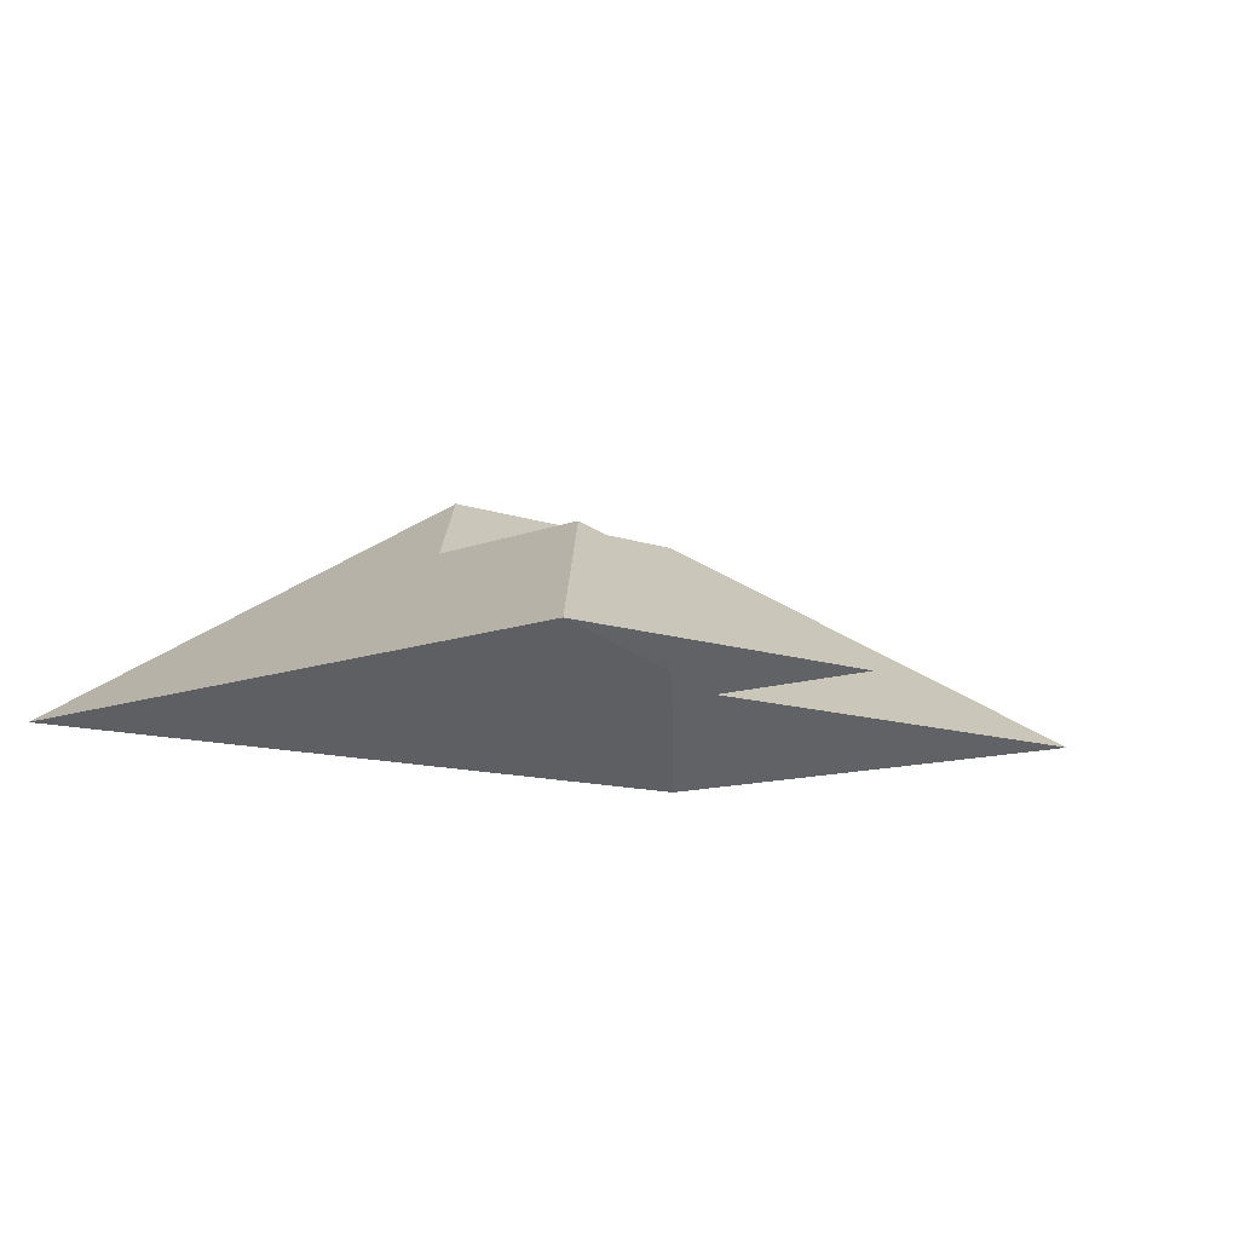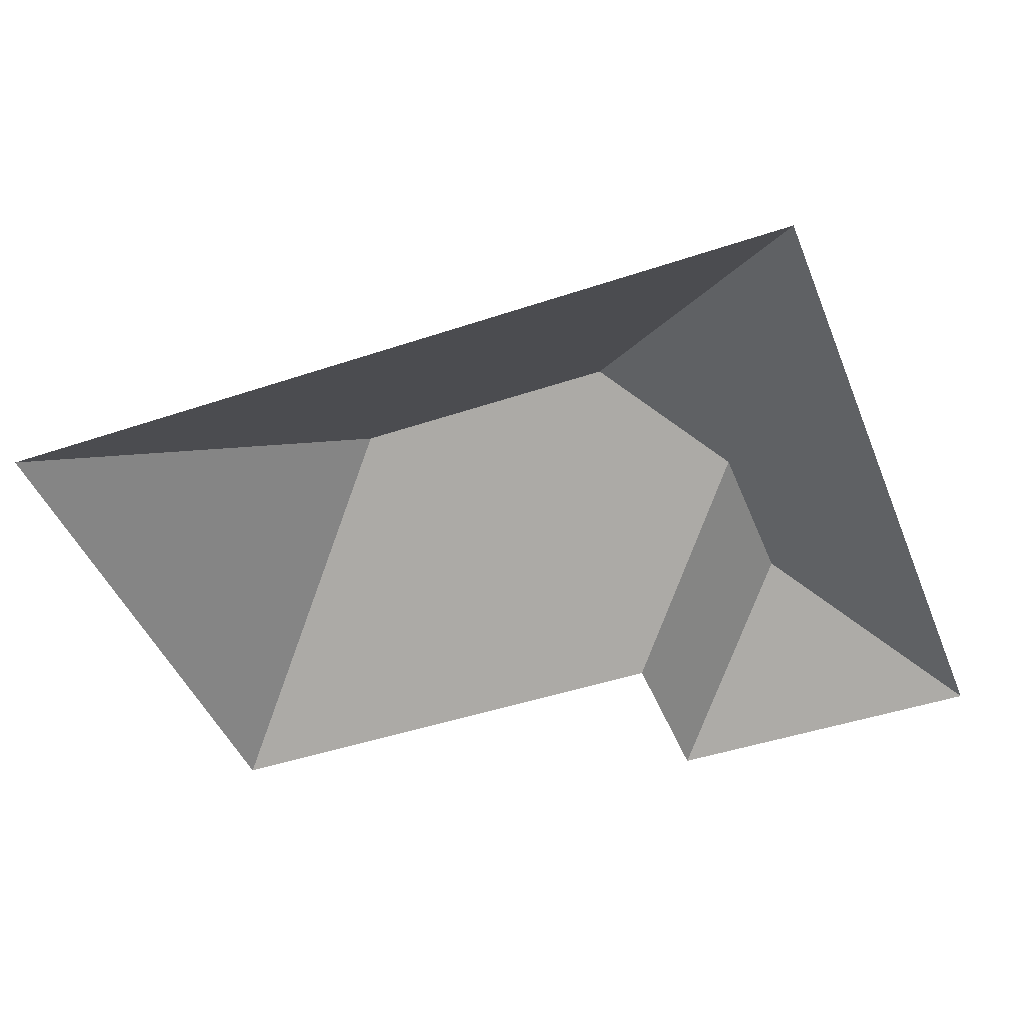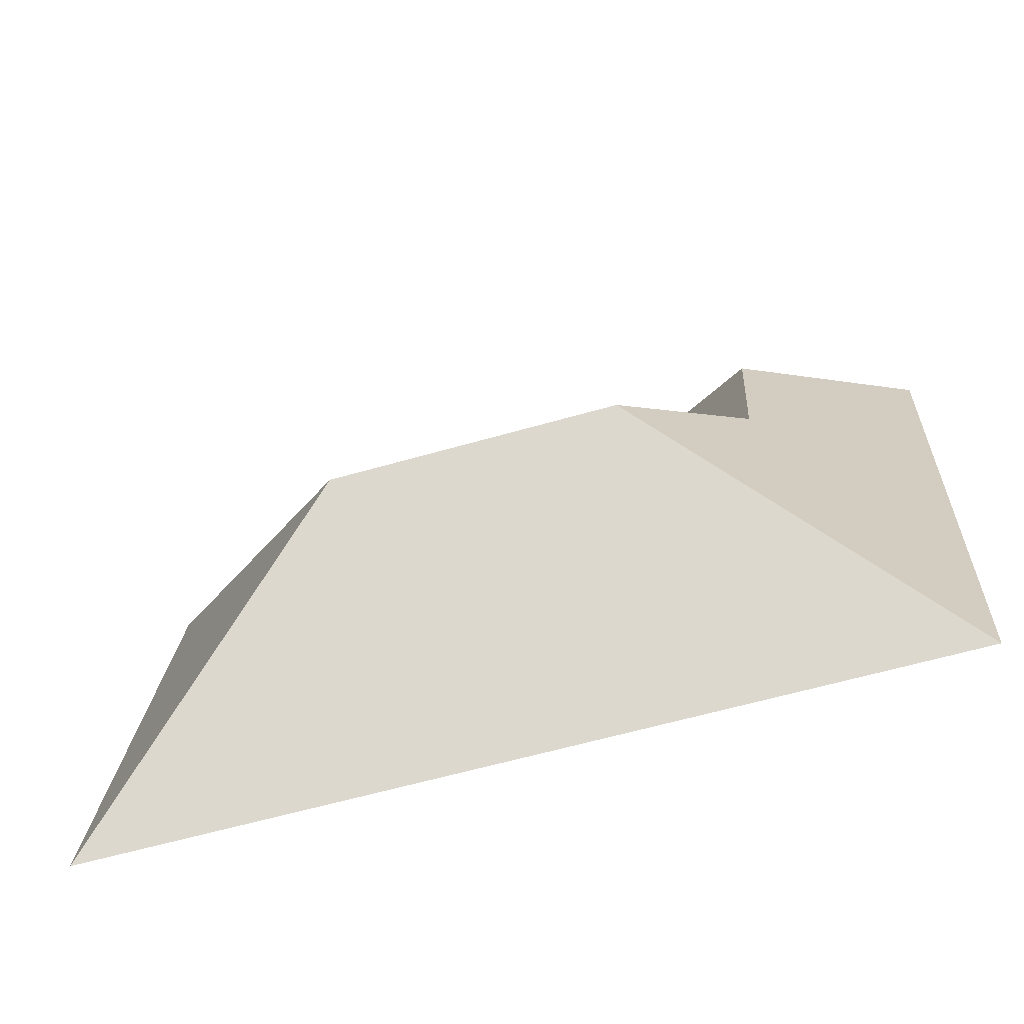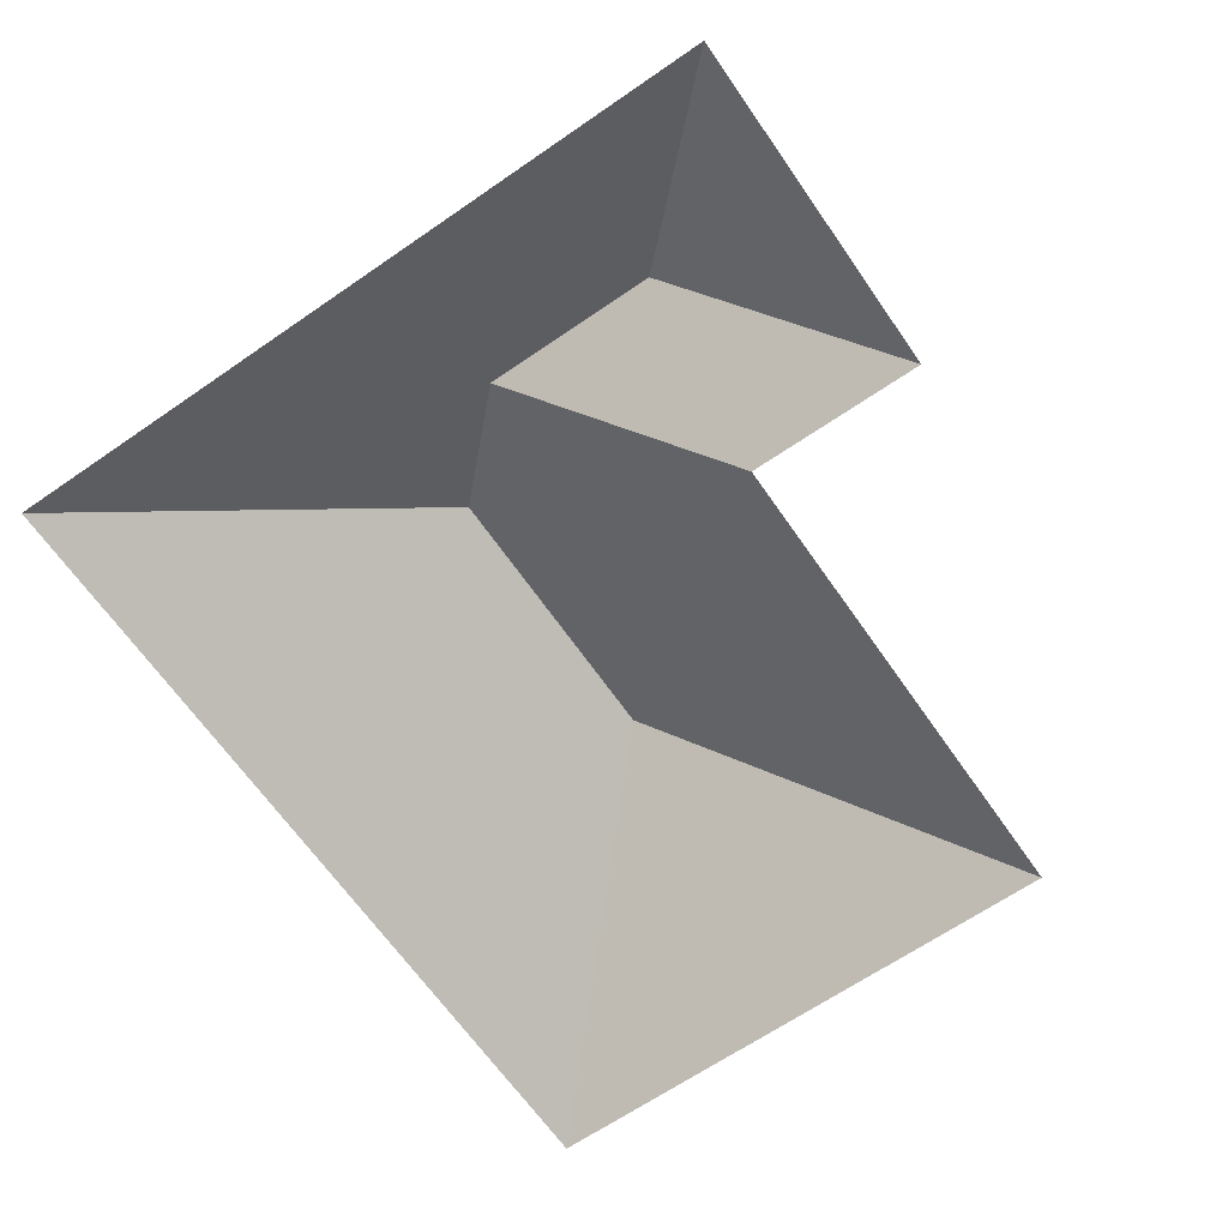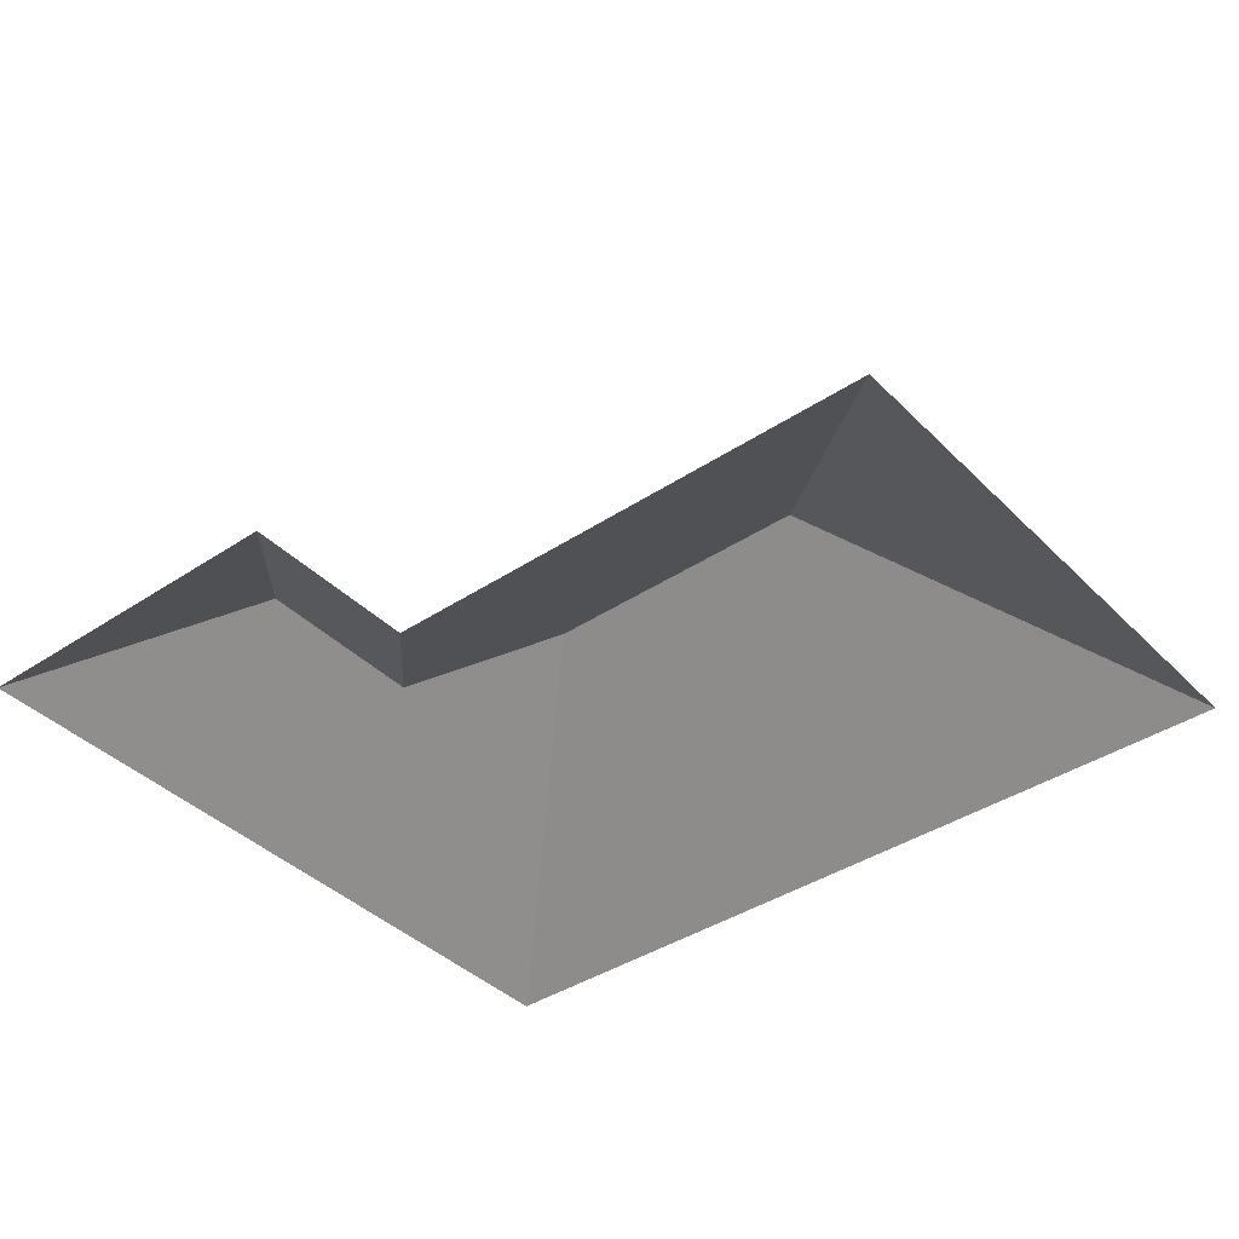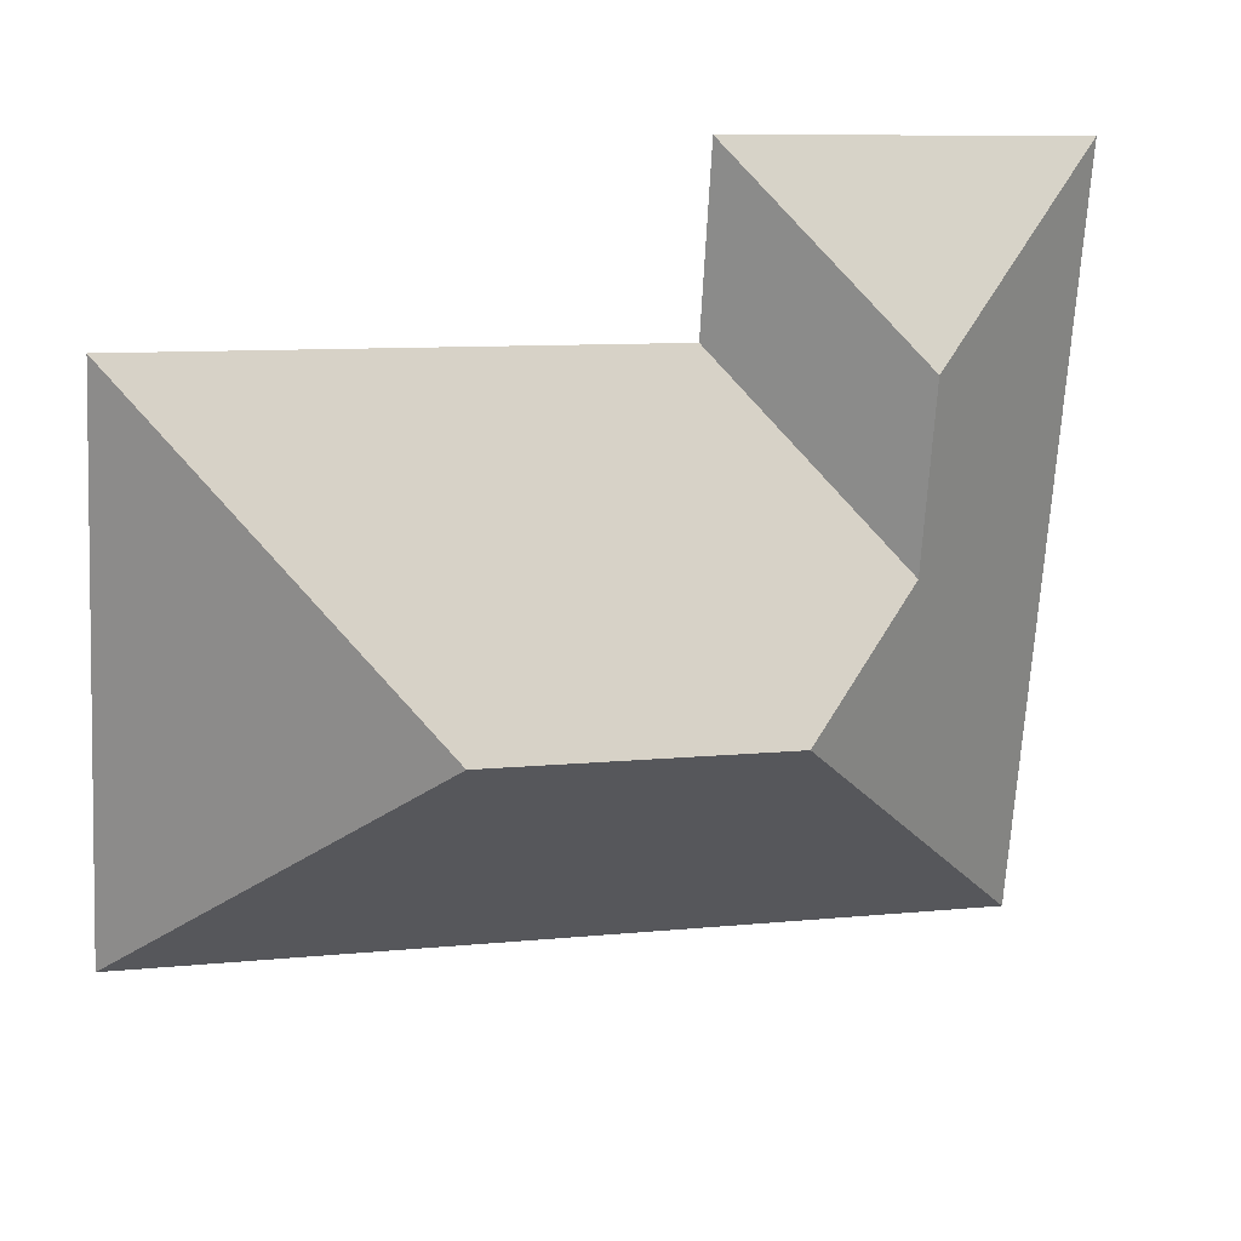
<metadata>
{"format":"obj","ext":"obj","renderer":"f3d","projection":"perspective","resolution":1024,"background":"white","views":[{"elev":-10.5,"azim":-47.2,"up":"+Y"},{"elev":-45.5,"azim":-162.2,"up":"+Y"},{"elev":-71.0,"azim":-163.7,"up":"+Z"},{"elev":-65.6,"azim":-58.7,"up":"+Y"},{"elev":-39.6,"azim":36.0,"up":"+Y"},{"elev":22.7,"azim":165.4,"up":"+Z"}]}
</metadata>
<code>
o CG10_500_040072_0023_roof
v 313.4 75 -249.1
v 28.9 75 -266.2
v 215.3 145 -162.7
v 118.8 145 -168.4
v 78.66 117.2 -132.6
v 302.2 75 -61.26
v 131.6 75 -71.44
v 75.19 117.3 -72.62
v 128.3 75 -12.11
v 14.09 75 -18.96
v 313.4 0 -249.1
v 28.9 0 -266.2
v 14.09 0 -18.96
v 128.3 0 -12.11
v 131.6 0 -71.44
v 302.2 0 -61.26
f 4 3 6 7 5
f 3 4 2 1
f 6 3 1
f 2 4 5 8 10
f 8 5 7 9
f 8 9 10

</code>
